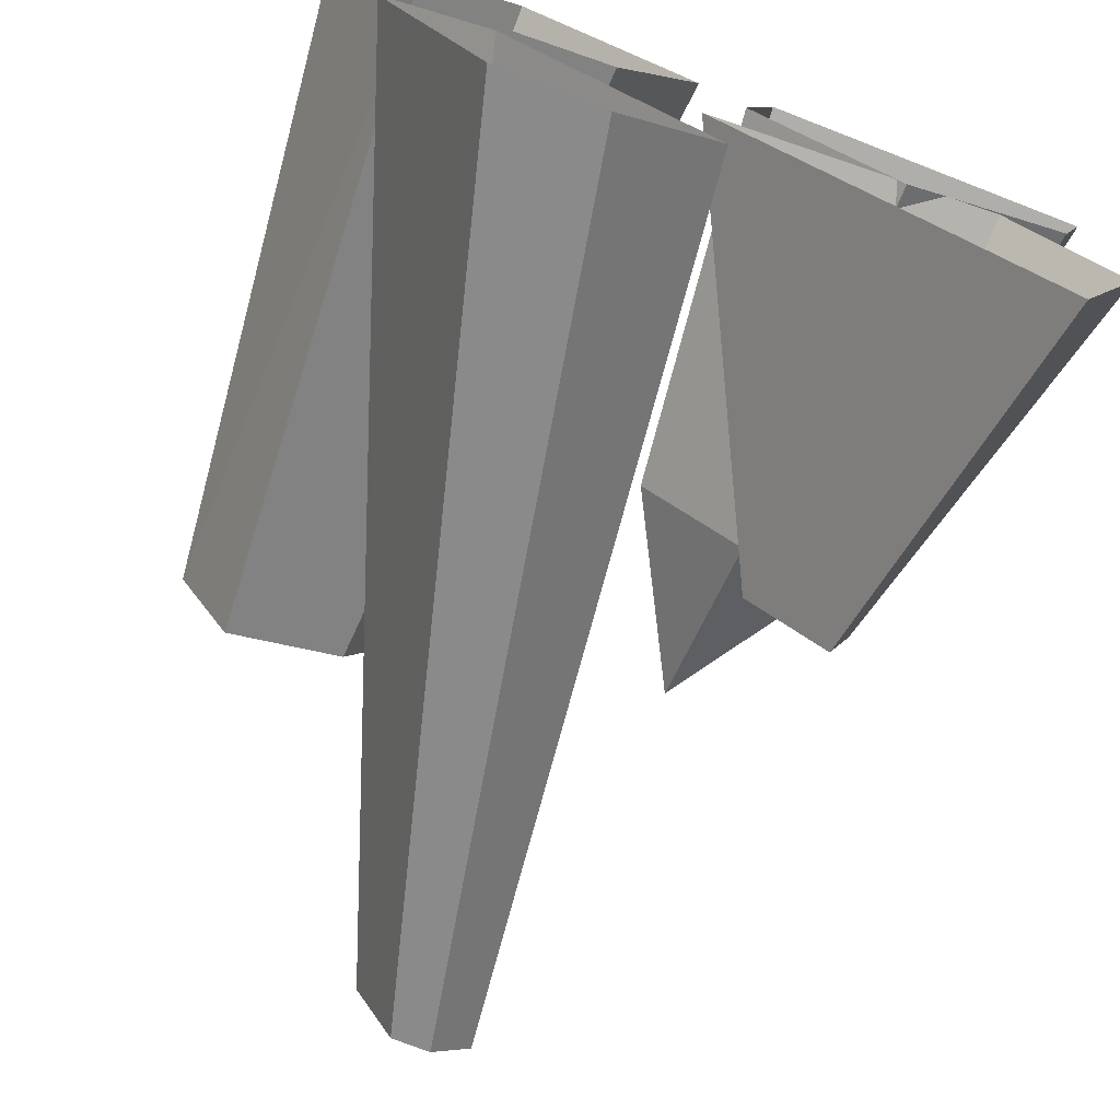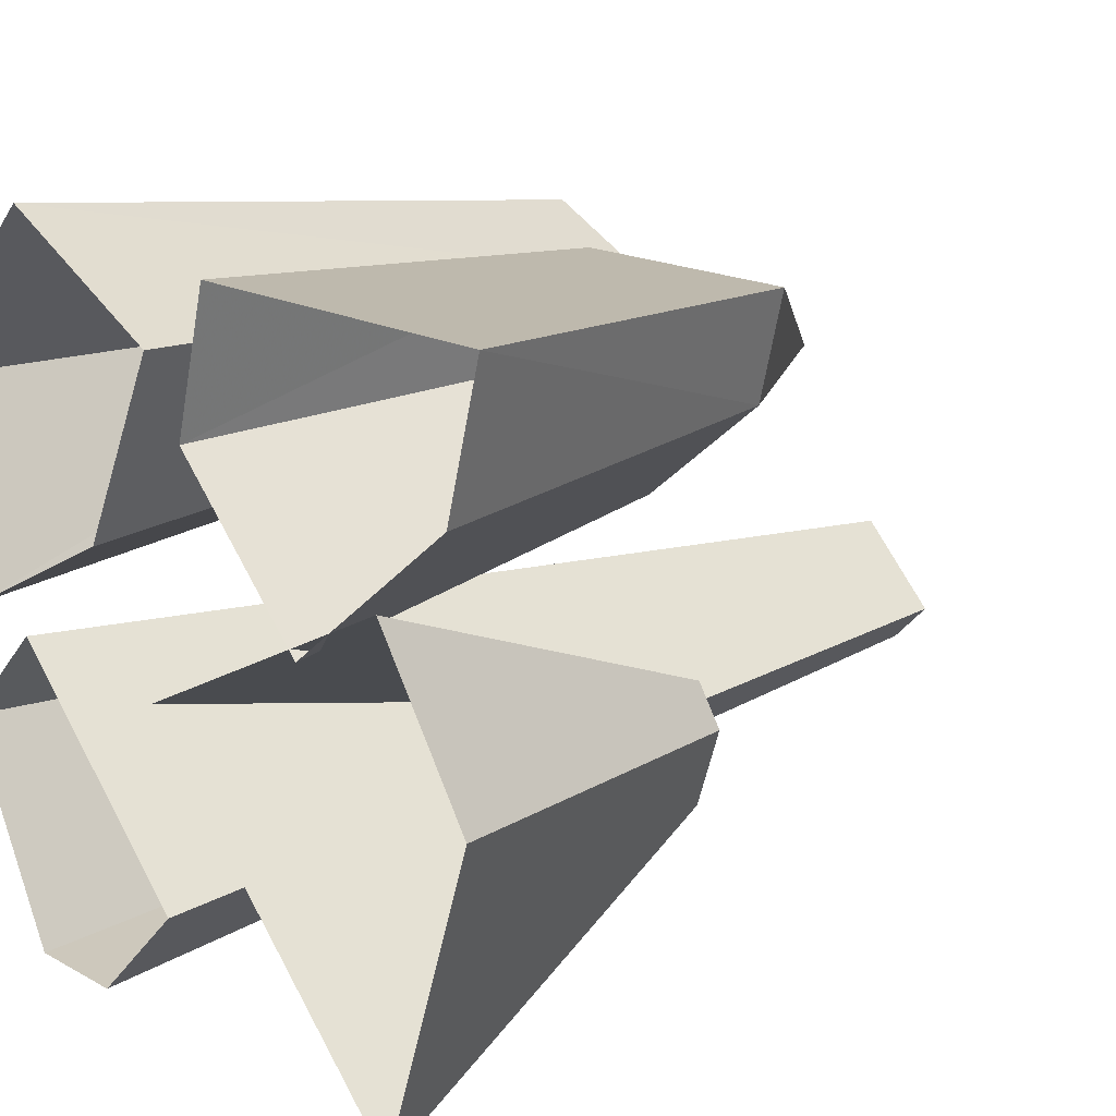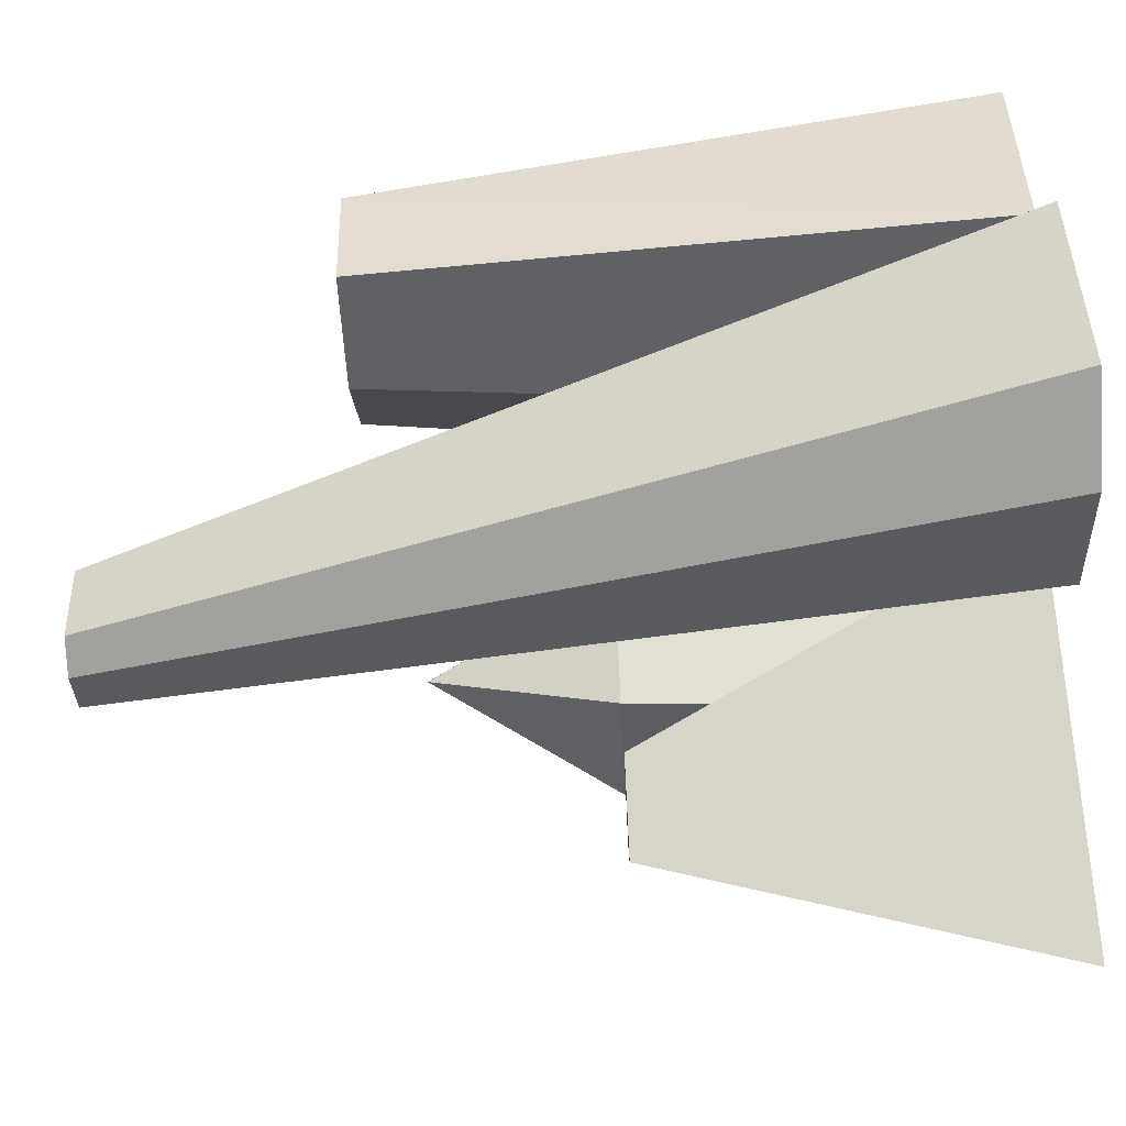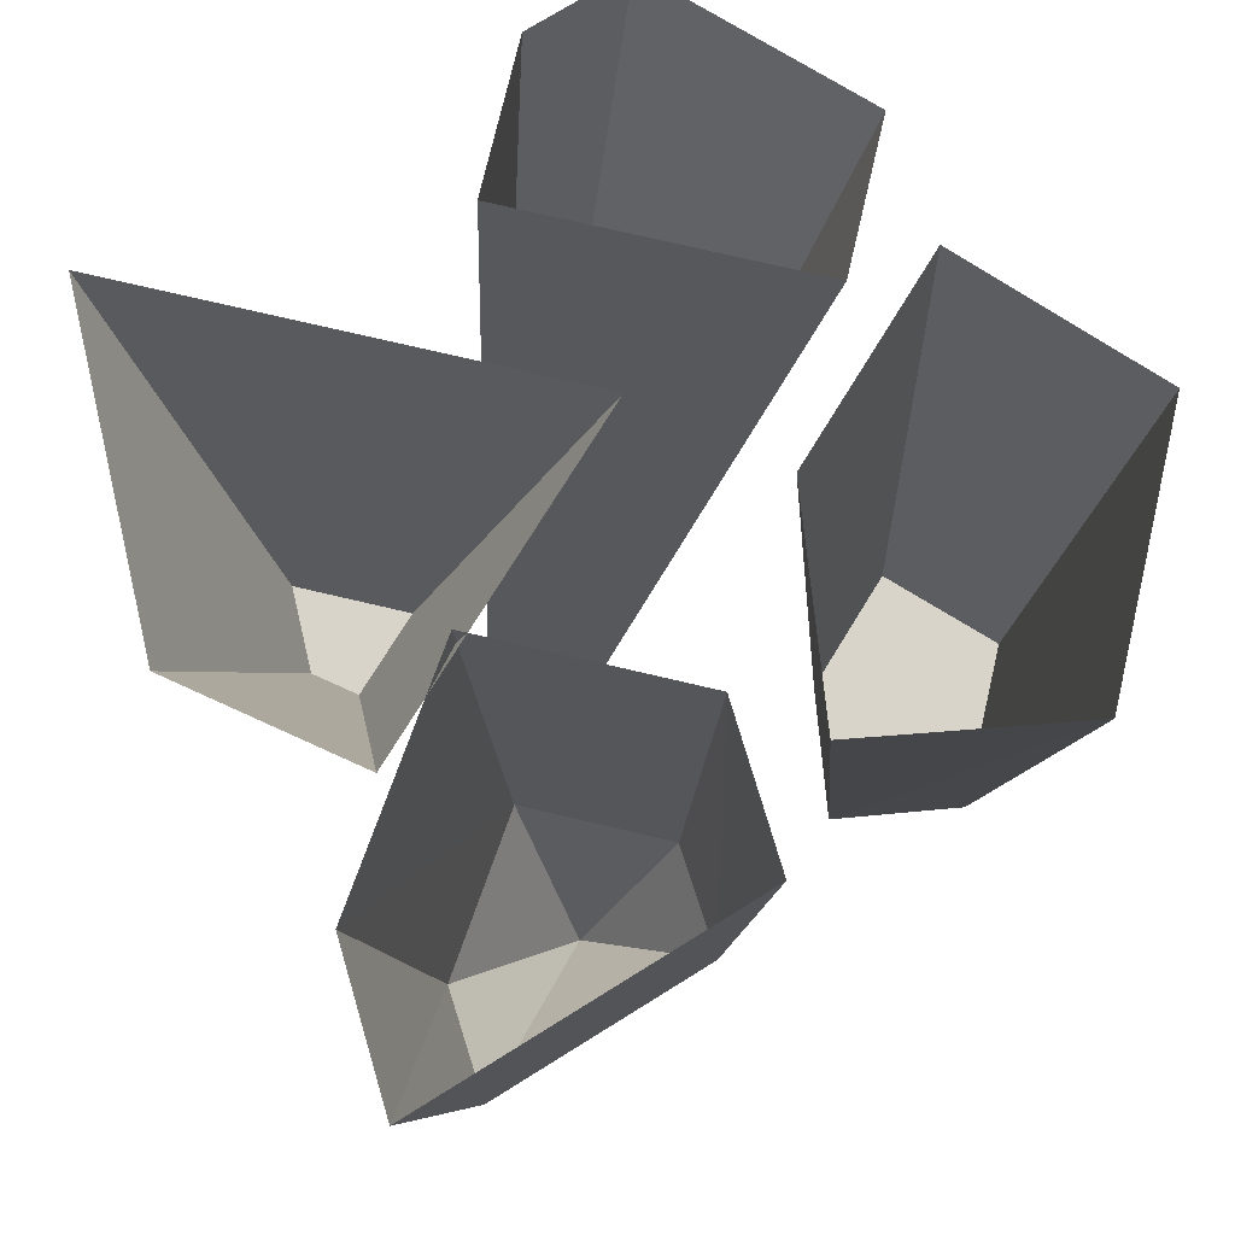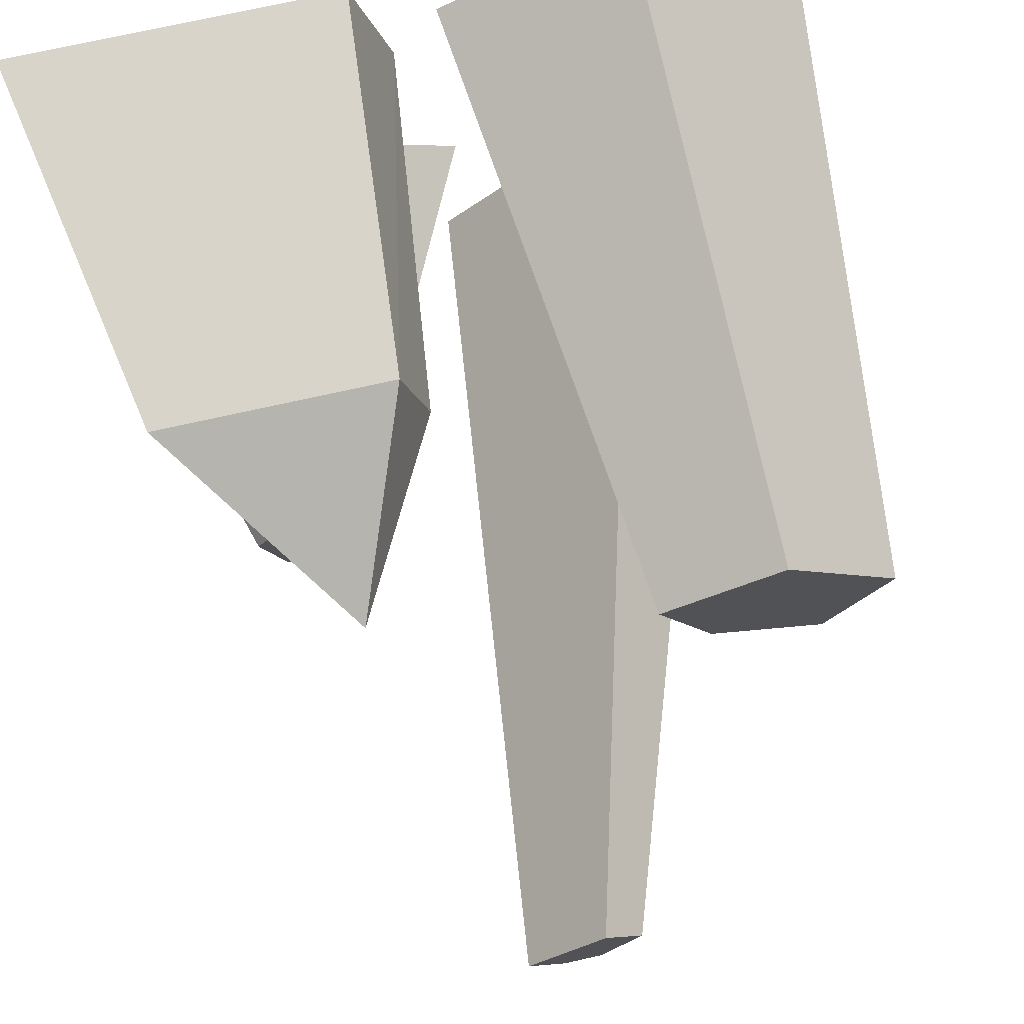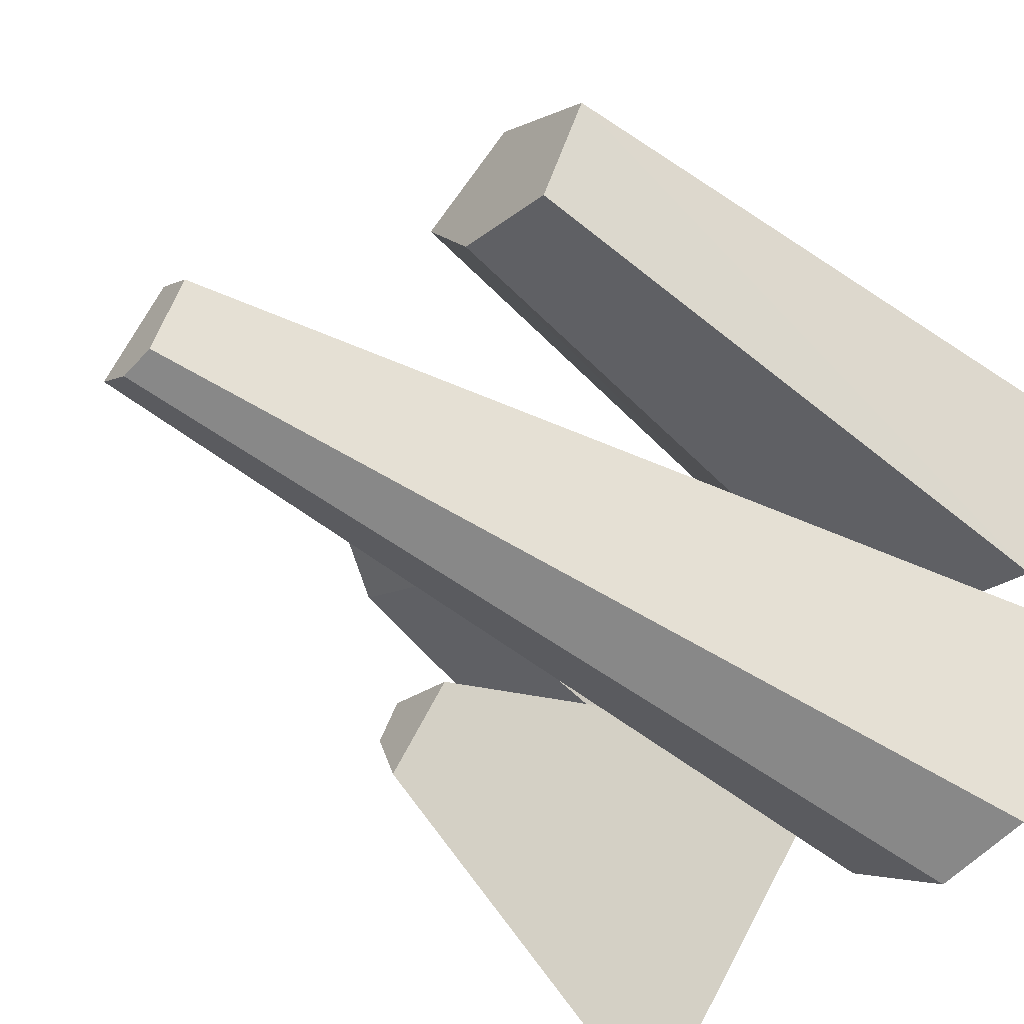
<metadata>
{"format":"obj","ext":"obj","renderer":"f3d","projection":"perspective","resolution":1024,"background":"white","views":[{"elev":-75.0,"azim":158.8,"up":"+Z"},{"elev":17.0,"azim":-132.3,"up":"+Z"},{"elev":-75.7,"azim":92.7,"up":"+Z"},{"elev":75.0,"azim":-31.8,"up":"+Y"},{"elev":72.3,"azim":-12.7,"up":"+Z"},{"elev":-56.4,"azim":48.4,"up":"+Z"}]}
</metadata>
<code>
o object/rocks/3
v -32 -60 24
v -52 -60 40
v -61 0 37
v -32 0 14
v -16 -60 40
v -32 -90 40
v -56 -60 56
v -67 0 59
v -20 -60 56
v -15 0 59
v -9 0 37
v -30 -60 -6
v -42 -60 -18
v -48 0 -48
v 0 0 0
v -42 -60 0
v -46 -60 -6
v -64 0 0
v -48 0 24
v 36 -98 16
v 18 -98 25
v 12 0 19
v 42 0 4
v 45 -98 34
v 9 -98 43
v -2 0 48
v 27 -98 52
v 27 0 63
v 56 0 34
v -12 -135 -18
v -18 -135 -12
v -2 0 -30
v 14 0 -46
v -6 -135 -18
v -6 -135 0
v 30 0 2
v 0 -135 -6
v 30 0 -46
v 46 0 -14
f 1 2 3
f 1 3 4
f 1 4 5
f 1 5 6
f 1 6 2
f 2 6 7
f 2 7 8
f 2 8 3
f 7 9 10
f 7 10 8
f 9 5 11
f 9 11 10
f 5 4 11
f 6 9 7
f 9 6 5
f 12 13 14
f 12 14 15
f 12 15 16
f 12 16 17
f 12 17 13
f 13 17 18
f 13 18 14
f 17 16 19
f 17 19 18
f 16 15 19
f 20 21 22
f 20 22 23
f 20 23 24
f 20 24 25
f 20 25 21
f 21 25 26
f 21 26 22
f 25 27 28
f 25 28 26
f 27 24 29
f 27 29 28
f 24 23 29
f 25 24 27
f 30 31 32
f 30 32 33
f 30 33 34
f 30 34 31
f 31 34 35
f 31 35 36
f 31 36 32
f 37 34 38
f 37 38 39
f 37 39 35
f 37 35 34
f 34 33 38
f 35 39 36

</code>
